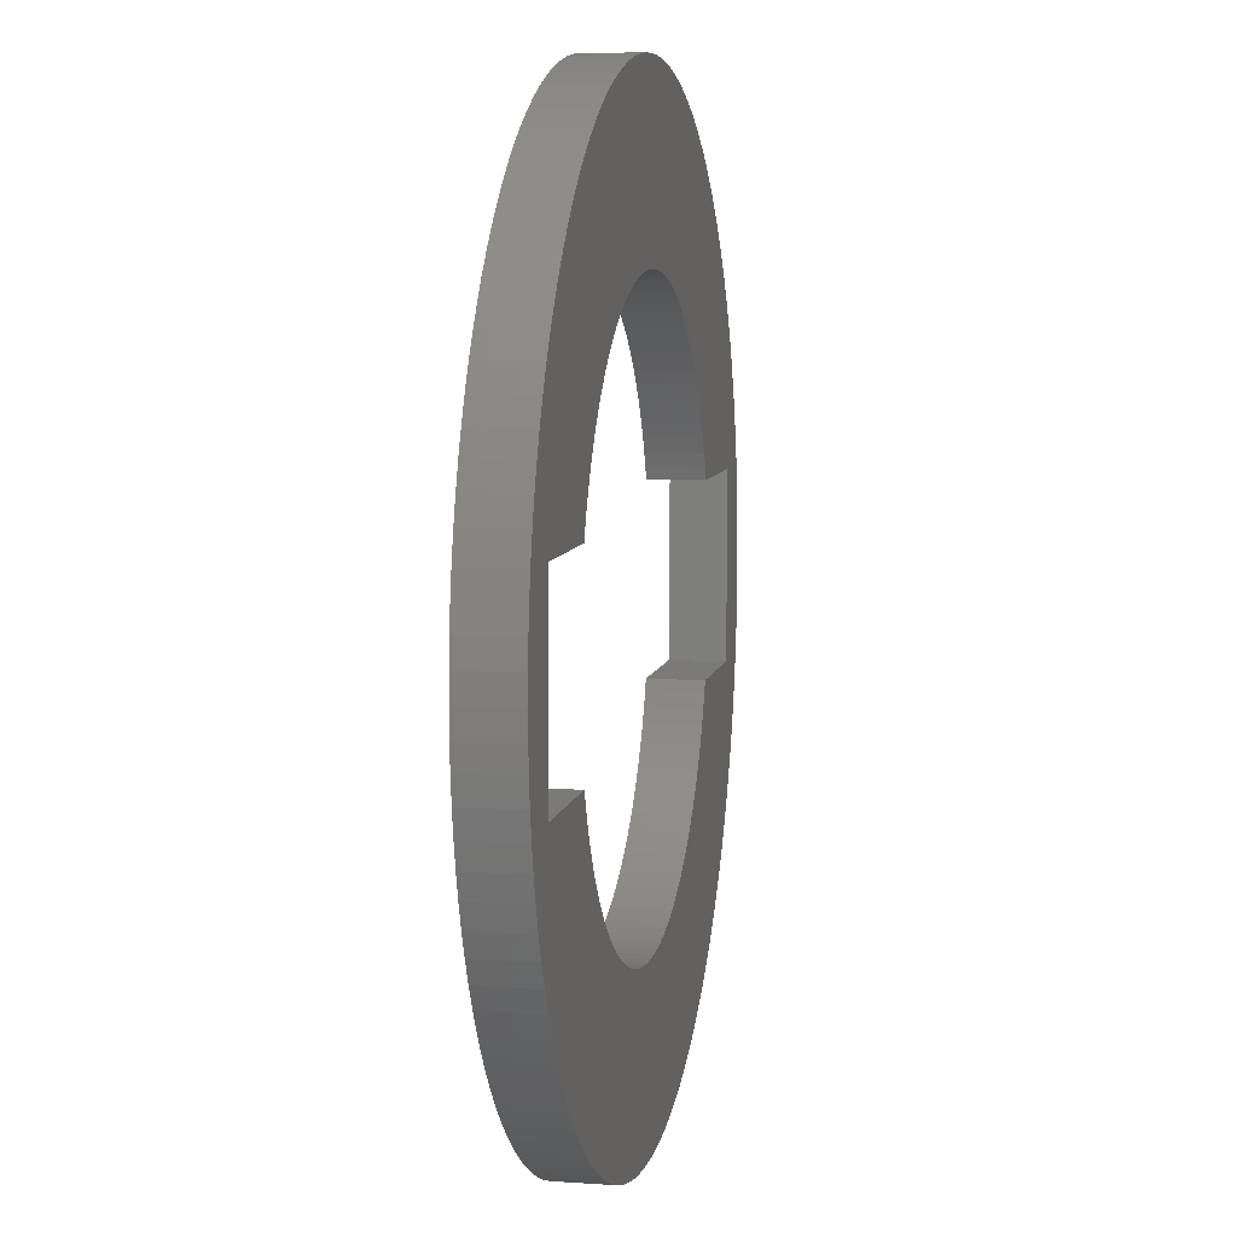
<metadata>
{"format":"stl","ext":"stl","renderer":"f3d","projection":"perspective","resolution":1024,"background":"white","views":[{"elev":7.6,"azim":-78.9,"up":"+Y"}]}
</metadata>
<code>
# stl→obj: 444 verts, 888 faces
v -25 0 18.6
v -24.97 1.308 18.6
v -24.97 -1.308 18.6
v -24.86 2.613 18.6
v -24.69 3.911 18.6
v -24.45 5.198 18.6
v -24.15 6.47 18.6
v -23.78 7.725 18.6
v -23.34 8.959 18.6
v -22.84 10.17 18.6
v -22.28 11.35 18.6
v -21.65 12.5 18.6
v -20.97 13.62 18.6
v -20.23 14.69 18.6
v -19.43 15.73 18.6
v -18.58 16.73 18.6
v -17.68 17.68 18.6
v -16.73 18.58 18.6
v -15.73 19.43 18.6
v -14.69 20.23 18.6
v -13.62 20.97 18.6
v -12.5 21.65 18.6
v -21.43 5 18.6
v -11.35 22.28 18.6
v 1.631 15.51 18.6
v 12.5 21.65 18.6
v 2.44 15.41 18.6
v 3.243 15.26 18.6
v 13.62 20.97 18.6
v 4.038 15.07 18.6
v 5.591 14.56 18.6
v 15.73 19.43 18.6
v 6.345 14.25 18.6
v 14.69 20.23 18.6
v 4.821 14.84 18.6
v -7.8 13.51 18.6
v 3.911 24.69 18.6
v 5.198 24.45 18.6
v -5.591 14.56 18.6
v 6.47 24.15 18.6
v -4.038 15.07 18.6
v 7.725 23.78 18.6
v -2.44 15.41 18.6
v 8.959 23.34 18.6
v -0.8164 15.58 18.6
v 10.17 22.84 18.6
v 0.8164 15.58 18.6
v 11.35 22.28 18.6
v 16.73 18.58 18.6
v 7.8 13.51 18.6
v 17.68 17.68 18.6
v 8.496 13.08 18.6
v 18.58 16.73 18.6
v 9.817 12.12 18.6
v 19.43 15.73 18.6
v 10.44 11.59 18.6
v 20.23 14.69 18.6
v 11.03 11.03 18.6
v 20.97 13.62 18.6
v 12.12 9.817 18.6
v 21.65 12.5 18.6
v 12.62 9.169 18.6
v 22.28 11.35 18.6
v 13.08 8.496 18.6
v 22.84 10.17 18.6
v 13.9 7.082 18.6
v 23.34 8.959 18.6
v 14.25 6.345 18.6
v 23.78 7.725 18.6
v 14.77 5 18.6
v 24.15 6.47 18.6
v 21.43 5 18.6
v 24.45 5.198 18.6
v 14.77 -5 18.6
v 24.45 -5.198 18.6
v 24.15 -6.47 18.6
v 14.25 -6.345 18.6
v 23.78 -7.725 18.6
v 13.9 -7.082 18.6
v 23.34 -8.959 18.6
v 13.51 -7.8 18.6
v 22.84 -10.17 18.6
v 12.62 -9.169 18.6
v 22.28 -11.35 18.6
v 12.12 -9.817 18.6
v 21.65 -12.5 18.6
v 11.59 -10.44 18.6
v 20.97 -13.62 18.6
v 10.44 -11.59 18.6
v 20.23 -14.69 18.6
v 9.817 -12.12 18.6
v 19.43 -15.73 18.6
v 8.496 -13.08 18.6
v 18.58 -16.73 18.6
v 7.8 -13.51 18.6
v 17.68 -17.68 18.6
v 6.345 -14.25 18.6
v 16.73 -18.58 18.6
v 5.591 -14.56 18.6
v 15.73 -19.43 18.6
v 4.038 -15.07 18.6
v 14.69 -20.23 18.6
v 3.243 -15.26 18.6
v 13.62 -20.97 18.6
v 1.631 -15.51 18.6
v 12.5 -21.65 18.6
v 0 -15.6 18.6
v 11.35 -22.28 18.6
v -1.631 -15.51 18.6
v 10.17 -22.84 18.6
v -3.243 -15.26 18.6
v 8.959 -23.34 18.6
v -4.821 -14.84 18.6
v 7.725 -23.78 18.6
v -7.082 -13.9 18.6
v 6.47 -24.15 18.6
v 24.69 -3.911 18.6
v -14.77 -5 18.6
v -14.56 -5.591 18.6
v -21.43 -5 18.6
v -14.25 -6.345 18.6
v -13.9 -7.082 18.6
v -13.51 -7.8 18.6
v -1.308 -24.97 18.6
v -2.613 -24.86 18.6
v -3.911 -24.69 18.6
v -5.198 -24.45 18.6
v -6.47 -24.15 18.6
v -7.725 -23.78 18.6
v -8.959 -23.34 18.6
v -10.17 -22.84 18.6
v -11.35 -22.28 18.6
v -12.5 -21.65 18.6
v -13.62 -20.97 18.6
v -14.69 -20.23 18.6
v -15.73 -19.43 18.6
v -16.73 -18.58 18.6
v -17.68 -17.68 18.6
v -18.58 -16.73 18.6
v -19.43 -15.73 18.6
v -20.23 -14.69 18.6
v -20.97 -13.62 18.6
v -21.65 -12.5 18.6
v -22.28 -11.35 18.6
v -22.84 -10.17 18.6
v -23.34 -8.959 18.6
v -23.78 -7.725 18.6
v -24.15 -6.47 18.6
v -24.45 -5.198 18.6
v -24.69 -3.911 18.6
v -24.86 -2.613 18.6
v -13.08 -8.496 18.6
v 21.43 -5 18.6
v -7.8 -13.51 18.6
v -8.496 -13.08 18.6
v -6.345 -14.25 18.6
v -5.591 -14.56 18.6
v -4.038 -15.07 18.6
v -2.44 -15.41 18.6
v -0.8164 -15.58 18.6
v 0.8164 -15.58 18.6
v 2.44 -15.41 18.6
v 4.821 -14.84 18.6
v 7.082 -13.9 18.6
v 24.97 1.308 18.6
v 25 0 18.6
v 24.86 2.613 18.6
v 9.169 -12.62 18.6
v 11.03 -11.03 18.6
v 13.08 -8.496 18.6
v 14.56 -5.591 18.6
v 14.56 5.591 18.6
v 13.51 7.8 18.6
v 11.59 10.44 18.6
v 9.169 12.62 18.6
v 7.082 13.9 18.6
v 0 15.6 18.6
v -1.631 15.51 18.6
v -3.243 15.26 18.6
v -4.821 14.84 18.6
v -6.345 14.25 18.6
v -7.082 13.9 18.6
v -8.496 13.08 18.6
v -9.169 12.62 18.6
v -9.817 12.12 18.6
v -10.44 11.59 18.6
v 24.69 3.911 18.6
v -10.17 22.84 18.6
v -8.959 23.34 18.6
v -7.725 23.78 18.6
v -6.47 24.15 18.6
v -5.198 24.45 18.6
v -3.911 24.69 18.6
v -2.613 24.86 18.6
v -1.308 24.97 18.6
v 0 25 18.6
v 1.308 24.97 18.6
v 2.613 24.86 18.6
v -11.03 11.03 18.6
v -11.59 10.44 18.6
v -12.12 9.817 18.6
v -12.62 9.169 18.6
v -13.08 8.496 18.6
v -13.51 7.8 18.6
v -13.9 7.082 18.6
v -14.25 6.345 18.6
v -14.56 5.591 18.6
v -14.77 5 18.6
v -9.169 -12.62 18.6
v 24.97 -1.308 18.6
v 24.86 -2.613 18.6
v 5.198 -24.45 18.6
v -9.817 -12.12 18.6
v 3.911 -24.69 18.6
v -10.44 -11.59 18.6
v 2.613 -24.86 18.6
v -11.03 -11.03 18.6
v 1.308 -24.97 18.6
v -11.59 -10.44 18.6
v 0 -25 18.6
v -12.12 -9.817 18.6
v -12.62 -9.169 18.6
v -25 0 21.6
v -24.97 1.308 21.6
v -24.97 -1.308 21.6
v -24.86 -2.613 21.6
v -24.69 -3.911 21.6
v -24.45 -5.198 21.6
v -24.15 -6.47 21.6
v -23.78 -7.725 21.6
v -23.34 -8.959 21.6
v -22.84 -10.17 21.6
v -22.28 -11.35 21.6
v -21.65 -12.5 21.6
v -20.97 -13.62 21.6
v -20.23 -14.69 21.6
v -19.43 -15.73 21.6
v -18.58 -16.73 21.6
v -17.68 -17.68 21.6
v -16.73 -18.58 21.6
v -15.73 -19.43 21.6
v -14.69 -20.23 21.6
v -13.62 -20.97 21.6
v -12.5 -21.65 21.6
v -11.35 -22.28 21.6
v -10.17 -22.84 21.6
v -8.959 -23.34 21.6
v -7.725 -23.78 21.6
v -6.47 -24.15 21.6
v -5.198 -24.45 21.6
v -3.911 -24.69 21.6
v -2.613 -24.86 21.6
v -1.308 -24.97 21.6
v 0 -25 21.6
v 1.308 -24.97 21.6
v 2.613 -24.86 21.6
v 3.911 -24.69 21.6
v 5.198 -24.45 21.6
v 6.47 -24.15 21.6
v 7.725 -23.78 21.6
v 8.959 -23.34 21.6
v 10.17 -22.84 21.6
v 11.35 -22.28 21.6
v 12.5 -21.65 21.6
v 13.62 -20.97 21.6
v 14.69 -20.23 21.6
v 15.73 -19.43 21.6
v 16.73 -18.58 21.6
v 17.68 -17.68 21.6
v 18.58 -16.73 21.6
v 19.43 -15.73 21.6
v 20.23 -14.69 21.6
v 20.97 -13.62 21.6
v 21.65 -12.5 21.6
v 22.28 -11.35 21.6
v 22.84 -10.17 21.6
v 23.34 -8.959 21.6
v 23.78 -7.725 21.6
v 24.15 -6.47 21.6
v 24.45 -5.198 21.6
v 24.69 -3.911 21.6
v 24.86 -2.613 21.6
v 24.97 -1.308 21.6
v 25 0 21.6
v 24.97 1.308 21.6
v 24.86 2.613 21.6
v 24.69 3.911 21.6
v 24.45 5.198 21.6
v 24.15 6.47 21.6
v 23.78 7.725 21.6
v 23.34 8.959 21.6
v 22.84 10.17 21.6
v 22.28 11.35 21.6
v 21.65 12.5 21.6
v 20.97 13.62 21.6
v 20.23 14.69 21.6
v 19.43 15.73 21.6
v 18.58 16.73 21.6
v 17.68 17.68 21.6
v 16.73 18.58 21.6
v 15.73 19.43 21.6
v 14.69 20.23 21.6
v 13.62 20.97 21.6
v 12.5 21.65 21.6
v 11.35 22.28 21.6
v 10.17 22.84 21.6
v 8.959 23.34 21.6
v 7.725 23.78 21.6
v 6.47 24.15 21.6
v 5.198 24.45 21.6
v 3.911 24.69 21.6
v 2.613 24.86 21.6
v 1.308 24.97 21.6
v 0 25 21.6
v -1.308 24.97 21.6
v -2.613 24.86 21.6
v -3.911 24.69 21.6
v -5.198 24.45 21.6
v -6.47 24.15 21.6
v -7.725 23.78 21.6
v -8.959 23.34 21.6
v -10.17 22.84 21.6
v -11.35 22.28 21.6
v -12.5 21.65 21.6
v -13.62 20.97 21.6
v -14.69 20.23 21.6
v -15.73 19.43 21.6
v -16.73 18.58 21.6
v -17.68 17.68 21.6
v -18.58 16.73 21.6
v -19.43 15.73 21.6
v -20.23 14.69 21.6
v -20.97 13.62 21.6
v -21.65 12.5 21.6
v -22.28 11.35 21.6
v -22.84 10.17 21.6
v -23.34 8.959 21.6
v -23.78 7.725 21.6
v -24.15 6.47 21.6
v -24.45 5.198 21.6
v -24.69 3.911 21.6
v -24.86 2.613 21.6
v -21.43 5 21.6
v -21.43 -5 21.6
v -14.77 5 21.6
v -14.56 5.591 21.6
v -14.25 6.345 21.6
v -13.9 7.082 21.6
v -13.51 7.8 21.6
v -13.08 8.496 21.6
v -12.62 9.169 21.6
v -12.12 9.817 21.6
v -11.59 10.44 21.6
v -11.03 11.03 21.6
v -10.44 11.59 21.6
v -9.817 12.12 21.6
v -9.169 12.62 21.6
v -8.496 13.08 21.6
v -7.8 13.51 21.6
v -7.082 13.9 21.6
v -6.345 14.25 21.6
v -5.591 14.56 21.6
v -4.821 14.84 21.6
v -4.038 15.07 21.6
v -3.243 15.26 21.6
v -2.44 15.41 21.6
v -1.631 15.51 21.6
v -0.8164 15.58 21.6
v 0 15.6 21.6
v 0.8164 15.58 21.6
v 1.631 15.51 21.6
v 2.44 15.41 21.6
v 3.243 15.26 21.6
v 4.038 15.07 21.6
v 4.821 14.84 21.6
v 5.591 14.56 21.6
v 6.345 14.25 21.6
v 7.082 13.9 21.6
v 7.8 13.51 21.6
v 8.496 13.08 21.6
v 9.169 12.62 21.6
v 9.817 12.12 21.6
v 10.44 11.59 21.6
v 11.03 11.03 21.6
v 11.59 10.44 21.6
v 12.12 9.817 21.6
v 12.62 9.169 21.6
v 13.08 8.496 21.6
v 13.51 7.8 21.6
v 13.9 7.082 21.6
v 14.25 6.345 21.6
v 14.56 5.591 21.6
v 14.77 5 21.6
v 21.43 5 21.6
v 21.43 -5 21.6
v 14.77 -5 21.6
v 14.56 -5.591 21.6
v 14.25 -6.345 21.6
v 13.9 -7.082 21.6
v 13.51 -7.8 21.6
v 13.08 -8.496 21.6
v 12.62 -9.169 21.6
v 12.12 -9.817 21.6
v 11.59 -10.44 21.6
v 11.03 -11.03 21.6
v 10.44 -11.59 21.6
v 9.817 -12.12 21.6
v 9.169 -12.62 21.6
v 8.496 -13.08 21.6
v 7.8 -13.51 21.6
v 7.082 -13.9 21.6
v 6.345 -14.25 21.6
v 5.591 -14.56 21.6
v 4.821 -14.84 21.6
v 4.038 -15.07 21.6
v 3.243 -15.26 21.6
v 2.44 -15.41 21.6
v 1.631 -15.51 21.6
v 0.8164 -15.58 21.6
v 0 -15.6 21.6
v -0.8164 -15.58 21.6
v -1.631 -15.51 21.6
v -2.44 -15.41 21.6
v -3.243 -15.26 21.6
v -4.038 -15.07 21.6
v -4.821 -14.84 21.6
v -5.591 -14.56 21.6
v -6.345 -14.25 21.6
v -7.082 -13.9 21.6
v -7.8 -13.51 21.6
v -8.496 -13.08 21.6
v -9.169 -12.62 21.6
v -9.817 -12.12 21.6
v -10.44 -11.59 21.6
v -11.03 -11.03 21.6
v -11.59 -10.44 21.6
v -12.12 -9.817 21.6
v -12.62 -9.169 21.6
v -13.08 -8.496 21.6
v -13.51 -7.8 21.6
v -13.9 -7.082 21.6
v -14.25 -6.345 21.6
v -14.56 -5.591 21.6
v -14.77 -5 21.6
f 1 2 3
f 3 2 4
f 3 4 5
f 3 5 6
f 3 6 7
f 3 7 8
f 3 8 9
f 3 9 10
f 3 10 11
f 3 11 12
f 3 12 13
f 3 13 14
f 3 14 15
f 3 15 16
f 3 16 17
f 3 17 18
f 3 18 19
f 3 19 20
f 3 20 21
f 3 21 22
f 23 22 24
f 25 26 27
f 28 29 30
f 31 32 33
f 30 34 35
f 36 37 38
f 39 38 40
f 41 40 42
f 43 42 44
f 45 44 46
f 47 46 48
f 25 48 26
f 28 26 29
f 30 29 34
f 31 34 32
f 33 32 49
f 50 49 51
f 52 51 53
f 54 53 55
f 56 55 57
f 58 57 59
f 60 59 61
f 62 61 63
f 64 63 65
f 66 65 67
f 68 67 69
f 70 69 71
f 72 71 73
f 74 75 76
f 77 76 78
f 79 78 80
f 81 80 82
f 83 82 84
f 85 84 86
f 87 86 88
f 89 88 90
f 91 90 92
f 93 92 94
f 95 94 96
f 97 96 98
f 99 98 100
f 101 100 102
f 103 102 104
f 105 104 106
f 107 106 108
f 109 108 110
f 111 110 112
f 113 112 114
f 115 114 116
f 72 117 75
f 118 119 120
f 119 121 120
f 121 122 120
f 122 123 120
f 120 124 125
f 3 125 126
f 3 126 127
f 3 127 128
f 3 128 129
f 3 129 130
f 3 130 131
f 3 131 132
f 3 132 133
f 3 133 134
f 3 134 135
f 3 135 136
f 3 136 137
f 3 137 138
f 3 138 139
f 3 139 140
f 3 140 141
f 3 141 142
f 3 142 143
f 3 143 144
f 3 144 145
f 3 145 146
f 3 146 147
f 3 147 148
f 3 148 149
f 3 149 150
f 3 150 151
f 3 22 23
f 120 3 23
f 123 152 120
f 3 120 125
f 72 75 153
f 154 116 155
f 115 116 154
f 156 114 115
f 157 114 156
f 113 114 157
f 158 112 113
f 111 112 158
f 159 110 111
f 109 110 159
f 160 108 109
f 107 108 160
f 161 106 107
f 105 106 161
f 162 104 105
f 103 104 162
f 163 100 101
f 99 100 163
f 164 96 97
f 95 96 164
f 72 165 166
f 72 167 165
f 93 94 95
f 168 92 93
f 169 88 89
f 170 82 83
f 171 76 77
f 153 75 74
f 172 69 70
f 173 65 66
f 174 59 60
f 175 53 54
f 176 49 50
f 35 34 31
f 27 26 28
f 47 48 25
f 177 46 47
f 178 44 45
f 33 49 176
f 179 42 43
f 66 67 68
f 180 40 41
f 181 38 39
f 62 63 64
f 182 38 181
f 58 59 174
f 183 37 36
f 184 37 183
f 185 37 184
f 186 37 185
f 50 51 52
f 52 53 175
f 54 55 56
f 56 57 58
f 60 61 62
f 64 65 173
f 68 69 172
f 70 71 72
f 72 73 187
f 23 24 188
f 23 188 189
f 23 189 190
f 23 190 191
f 23 191 192
f 23 192 193
f 23 193 194
f 23 194 195
f 23 195 196
f 23 196 197
f 23 197 198
f 23 198 37
f 23 37 186
f 23 186 199
f 23 199 200
f 23 200 201
f 23 201 202
f 23 202 203
f 36 38 182
f 23 203 204
f 39 40 180
f 23 204 205
f 41 42 179
f 23 205 206
f 43 44 178
f 23 206 207
f 45 46 177
f 23 207 208
f 74 76 171
f 77 78 79
f 79 80 81
f 81 82 170
f 83 84 85
f 85 86 87
f 87 88 169
f 89 90 91
f 91 92 168
f 72 187 167
f 155 116 209
f 97 98 99
f 101 102 103
f 72 166 210
f 72 210 211
f 209 116 212
f 213 209 212
f 213 212 214
f 215 213 214
f 215 214 216
f 217 215 216
f 217 216 218
f 219 217 218
f 219 218 220
f 221 219 220
f 221 220 124
f 222 221 124
f 222 124 120
f 152 222 120
f 72 211 117
f 1 223 2
f 2 223 224
f 1 3 223
f 223 3 225
f 3 151 225
f 225 151 226
f 151 150 226
f 226 150 227
f 150 149 227
f 227 149 228
f 149 148 228
f 228 148 229
f 148 147 229
f 229 147 230
f 147 146 230
f 230 146 231
f 146 145 231
f 231 145 232
f 145 144 232
f 232 144 233
f 144 143 233
f 233 143 234
f 143 142 234
f 234 142 235
f 142 141 235
f 235 141 236
f 141 140 236
f 236 140 237
f 140 139 237
f 237 139 238
f 139 138 238
f 238 138 239
f 239 138 137
f 240 239 137
f 240 137 136
f 241 240 136
f 241 136 135
f 242 241 135
f 242 135 134
f 243 242 134
f 243 134 133
f 244 243 133
f 244 133 132
f 245 244 132
f 245 132 131
f 246 245 131
f 246 131 130
f 247 246 130
f 247 130 129
f 248 247 129
f 248 129 128
f 249 248 128
f 249 128 127
f 250 249 127
f 250 127 126
f 251 250 126
f 251 126 125
f 252 251 125
f 252 125 124
f 253 252 124
f 253 124 220
f 254 253 220
f 254 220 218
f 255 254 218
f 255 218 216
f 256 255 216
f 256 216 214
f 257 256 214
f 257 214 212
f 258 257 212
f 258 212 116
f 259 258 116
f 259 116 114
f 260 259 114
f 260 114 112
f 261 260 112
f 261 112 110
f 262 261 110
f 262 110 108
f 263 262 108
f 263 108 106
f 264 263 106
f 264 106 104
f 265 264 104
f 265 104 102
f 266 265 102
f 266 102 100
f 267 266 100
f 267 100 98
f 268 267 98
f 268 98 96
f 269 268 96
f 269 96 94
f 270 269 94
f 270 94 92
f 271 270 92
f 271 92 90
f 272 271 90
f 272 90 88
f 273 272 88
f 273 88 86
f 274 273 86
f 274 86 84
f 275 274 84
f 275 84 82
f 276 275 82
f 276 82 80
f 277 276 80
f 277 80 78
f 278 277 78
f 278 78 76
f 279 278 76
f 279 76 75
f 280 279 75
f 280 75 117
f 281 280 117
f 281 117 211
f 282 281 211
f 282 211 210
f 283 282 210
f 283 210 166
f 284 283 166
f 166 165 285
f 284 166 285
f 165 167 286
f 285 165 286
f 167 187 287
f 286 167 287
f 187 73 288
f 287 187 288
f 73 71 289
f 288 73 289
f 71 69 290
f 289 71 290
f 69 67 291
f 290 69 291
f 67 65 292
f 291 67 292
f 65 63 293
f 292 65 293
f 63 61 294
f 293 63 294
f 61 59 295
f 294 61 295
f 59 57 296
f 295 59 296
f 57 55 297
f 296 57 297
f 55 53 298
f 297 55 298
f 53 51 299
f 298 53 299
f 49 300 51
f 51 300 299
f 32 301 49
f 49 301 300
f 34 302 32
f 32 302 301
f 29 303 34
f 34 303 302
f 26 304 29
f 29 304 303
f 48 305 26
f 26 305 304
f 46 306 48
f 48 306 305
f 44 307 46
f 46 307 306
f 42 308 44
f 44 308 307
f 40 309 42
f 42 309 308
f 38 310 40
f 40 310 309
f 37 311 38
f 38 311 310
f 198 312 37
f 37 312 311
f 197 313 198
f 198 313 312
f 196 314 197
f 197 314 313
f 195 315 196
f 196 315 314
f 194 316 195
f 195 316 315
f 193 317 194
f 194 317 316
f 192 318 193
f 193 318 317
f 191 319 192
f 192 319 318
f 190 320 191
f 191 320 319
f 189 321 190
f 190 321 320
f 188 322 189
f 189 322 321
f 24 323 188
f 188 323 322
f 22 324 24
f 24 324 323
f 21 325 22
f 22 325 324
f 20 326 21
f 21 326 325
f 19 327 20
f 20 327 326
f 18 328 19
f 19 328 327
f 17 329 18
f 18 329 328
f 16 330 17
f 17 330 329
f 15 331 16
f 16 331 330
f 14 332 15
f 15 332 331
f 13 333 14
f 14 333 332
f 12 334 13
f 13 334 333
f 11 335 12
f 12 335 334
f 10 336 11
f 11 336 335
f 9 337 10
f 10 337 336
f 8 338 9
f 9 338 337
f 7 339 8
f 8 339 338
f 6 340 7
f 7 340 339
f 5 341 6
f 6 341 340
f 4 342 5
f 5 342 341
f 2 224 4
f 4 224 342
f 23 343 344
f 120 23 344
f 208 345 343
f 23 208 343
f 207 346 345
f 208 207 345
f 206 347 346
f 207 206 346
f 205 348 347
f 206 205 347
f 204 349 348
f 205 204 348
f 203 350 349
f 204 203 349
f 202 351 350
f 203 202 350
f 201 352 351
f 202 201 351
f 200 353 352
f 201 200 352
f 199 354 353
f 200 199 353
f 186 355 354
f 199 186 354
f 185 356 355
f 186 185 355
f 184 357 356
f 185 184 356
f 183 358 357
f 184 183 357
f 36 359 358
f 183 36 358
f 182 360 359
f 36 182 359
f 181 361 360
f 182 181 360
f 39 362 361
f 181 39 361
f 180 363 362
f 39 180 362
f 41 364 363
f 180 41 363
f 179 365 364
f 41 179 364
f 43 366 365
f 179 43 365
f 178 367 366
f 43 178 366
f 45 368 367
f 178 45 367
f 177 369 368
f 45 177 368
f 47 370 369
f 177 47 369
f 25 371 370
f 47 25 370
f 27 372 371
f 25 27 371
f 28 373 372
f 27 28 372
f 30 374 373
f 28 30 373
f 35 375 374
f 30 35 374
f 31 376 375
f 35 31 375
f 33 377 376
f 31 33 376
f 176 378 377
f 33 176 377
f 50 379 378
f 176 50 378
f 52 380 379
f 50 52 379
f 175 381 380
f 52 175 380
f 54 382 381
f 175 54 381
f 56 383 382
f 54 56 382
f 58 384 383
f 56 58 383
f 385 384 174
f 174 384 58
f 386 385 60
f 60 385 174
f 387 386 62
f 62 386 60
f 388 387 64
f 64 387 62
f 389 388 173
f 173 388 64
f 390 389 66
f 66 389 173
f 391 390 68
f 68 390 66
f 392 391 172
f 172 391 68
f 393 392 70
f 70 392 172
f 72 394 393
f 70 72 393
f 394 72 395
f 395 72 153
f 395 153 396
f 396 153 74
f 396 74 397
f 397 74 171
f 397 171 398
f 398 171 77
f 398 77 399
f 399 77 79
f 399 79 400
f 400 79 81
f 400 81 401
f 401 81 170
f 401 170 402
f 402 170 83
f 402 83 403
f 403 83 85
f 403 85 404
f 404 85 87
f 404 87 405
f 405 87 169
f 405 169 406
f 406 169 89
f 406 89 407
f 407 89 91
f 407 91 408
f 408 91 168
f 408 168 409
f 409 168 93
f 409 93 410
f 410 93 95
f 410 95 411
f 411 95 164
f 411 164 412
f 412 164 97
f 412 97 413
f 413 97 99
f 413 99 414
f 414 99 163
f 414 163 415
f 415 163 101
f 415 101 416
f 416 101 103
f 416 103 417
f 417 103 162
f 417 162 418
f 418 162 105
f 418 105 419
f 419 105 161
f 419 161 420
f 420 161 107
f 420 107 421
f 421 107 160
f 421 160 422
f 422 160 109
f 422 109 423
f 423 109 159
f 423 159 424
f 424 159 111
f 424 111 425
f 425 111 158
f 425 158 426
f 426 158 113
f 426 113 427
f 427 113 157
f 427 157 428
f 428 157 156
f 428 156 429
f 429 156 115
f 429 115 430
f 430 115 154
f 430 154 431
f 431 154 155
f 431 155 432
f 432 155 209
f 432 209 433
f 433 209 213
f 433 213 434
f 434 213 215
f 434 215 435
f 435 215 217
f 436 435 217
f 219 436 217
f 437 436 219
f 221 437 219
f 438 437 221
f 222 438 221
f 439 438 222
f 152 439 222
f 440 439 152
f 123 440 152
f 441 440 123
f 122 441 123
f 442 441 122
f 121 442 122
f 443 442 121
f 119 443 121
f 444 443 119
f 118 444 119
f 444 118 344
f 344 118 120
f 224 223 225
f 227 224 226
f 226 224 225
f 228 224 227
f 229 224 228
f 230 224 229
f 231 224 230
f 232 224 231
f 233 224 232
f 234 224 233
f 235 224 234
f 236 224 235
f 237 224 236
f 238 224 237
f 239 224 238
f 240 224 239
f 241 224 240
f 242 224 241
f 243 224 242
f 244 224 243
f 344 224 244
f 343 313 314
f 343 312 313
f 343 311 312
f 343 310 311
f 343 309 310
f 343 357 309
f 343 356 357
f 343 355 356
f 343 354 355
f 362 363 308
f 343 353 354
f 343 352 353
f 376 377 300
f 343 346 347
f 386 387 293
f 394 283 284
f 394 284 285
f 394 285 286
f 394 286 287
f 361 362 308
f 357 358 309
f 317 224 316
f 318 224 317
f 319 224 318
f 320 224 319
f 321 224 320
f 322 224 321
f 323 224 322
f 324 224 323
f 325 224 324
f 326 224 325
f 327 224 326
f 328 224 327
f 329 224 328
f 330 224 329
f 331 224 330
f 332 224 331
f 333 224 332
f 334 224 333
f 335 224 334
f 336 224 335
f 337 224 336
f 338 224 337
f 339 224 338
f 340 224 339
f 341 224 340
f 342 224 341
f 245 344 244
f 343 314 315
f 316 343 315
f 316 224 343
f 381 382 297
f 373 374 302
f 370 371 304
f 368 369 305
f 366 367 306
f 364 365 307
f 394 395 280
f 394 280 281
f 394 281 282
f 358 359 309
f 394 282 283
f 359 360 309
f 309 360 308
f 360 361 308
f 308 363 307
f 363 364 307
f 307 365 306
f 365 366 306
f 306 367 305
f 367 368 305
f 305 369 304
f 369 370 304
f 304 371 303
f 371 372 303
f 303 373 302
f 302 374 301
f 374 375 301
f 301 376 300
f 300 377 299
f 377 378 299
f 299 379 298
f 298 380 297
f 380 381 297
f 297 382 296
f 296 383 295
f 383 384 295
f 295 385 294
f 294 386 293
f 293 387 292
f 387 388 292
f 292 389 291
f 291 390 290
f 290 391 289
f 391 392 289
f 289 393 288
f 393 394 288
f 280 395 279
f 279 396 278
f 396 397 278
f 278 398 277
f 277 399 276
f 399 400 276
f 276 401 275
f 275 402 274
f 274 403 273
f 403 404 273
f 273 405 272
f 272 406 271
f 271 407 270
f 407 408 270
f 270 409 269
f 269 410 268
f 410 411 268
f 268 412 267
f 267 413 266
f 413 414 266
f 266 415 265
f 265 416 264
f 416 417 264
f 264 418 263
f 388 389 292
f 263 419 262
f 419 420 262
f 262 421 261
f 421 422 261
f 261 423 260
f 385 386 294
f 423 424 260
f 382 383 296
f 260 425 259
f 425 426 259
f 379 380 298
f 259 427 258
f 427 428 258
f 428 429 258
f 375 376 301
f 258 430 257
f 430 431 257
f 372 373 303
f 431 432 257
f 432 433 257
f 433 434 257
f 343 351 352
f 343 350 351
f 343 349 350
f 343 348 349
f 343 347 348
f 378 379 299
f 343 345 346
f 384 385 295
f 390 391 290
f 420 421 262
f 422 423 261
f 424 425 260
f 426 427 259
f 429 430 258
f 434 256 257
f 435 256 434
f 435 255 256
f 436 255 435
f 436 254 255
f 437 254 436
f 437 253 254
f 438 253 437
f 438 252 253
f 439 252 438
f 439 251 252
f 440 251 439
f 440 250 251
f 441 250 440
f 441 249 250
f 442 249 441
f 442 248 249
f 443 248 442
f 443 247 248
f 444 247 443
f 444 246 247
f 444 245 246
f 444 344 245
f 389 390 291
f 392 393 289
f 394 287 288
f 395 396 279
f 417 418 264
f 397 398 278
f 398 399 277
f 400 401 276
f 401 402 275
f 402 403 274
f 404 405 273
f 405 406 272
f 406 407 271
f 408 409 270
f 409 410 269
f 411 412 268
f 412 413 267
f 414 415 266
f 415 416 265
f 418 419 263
f 344 343 224

</code>
